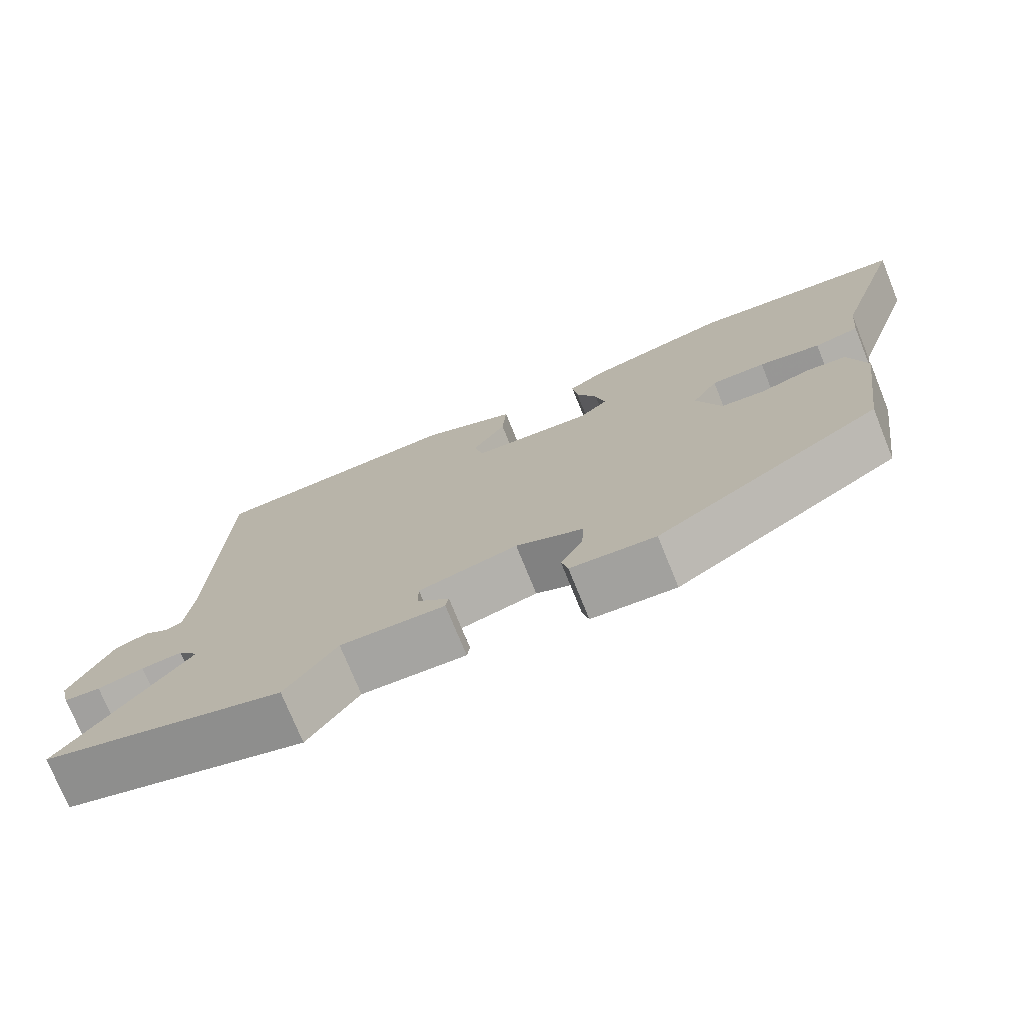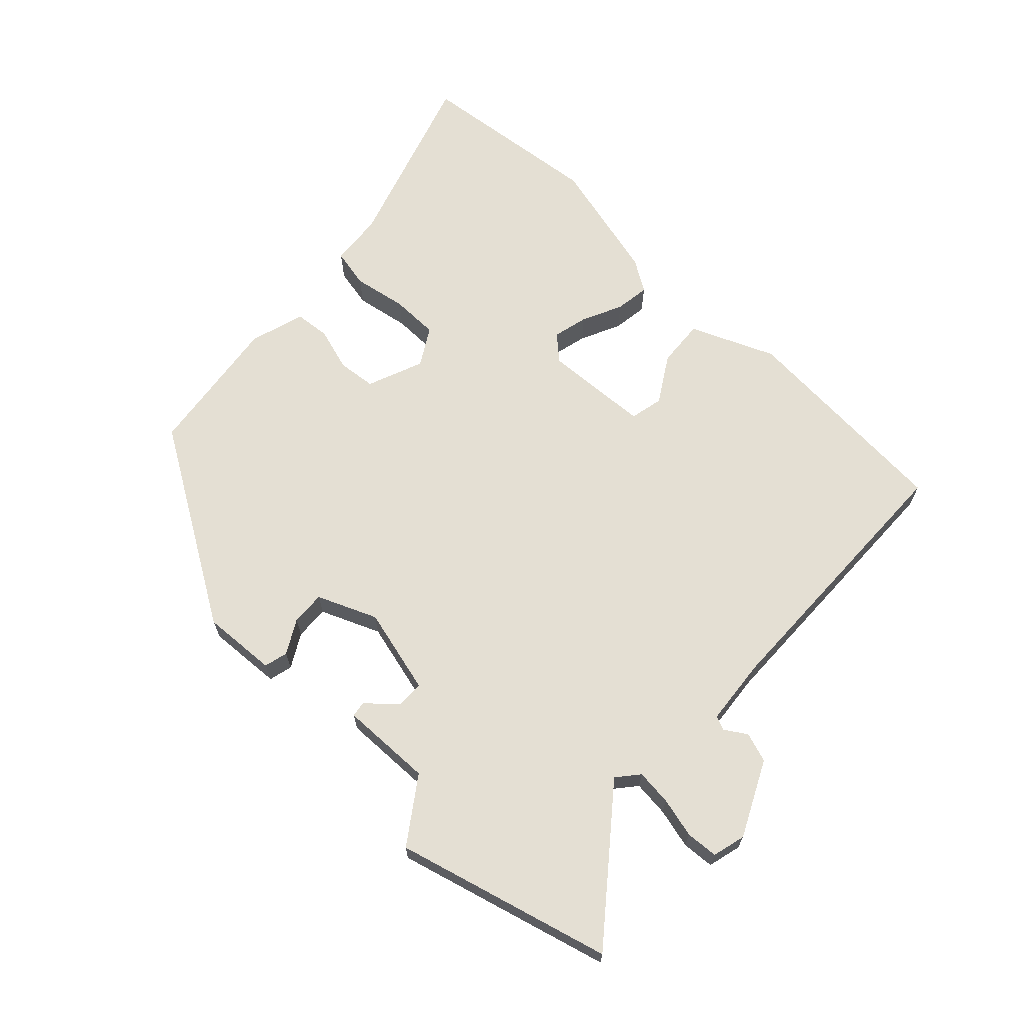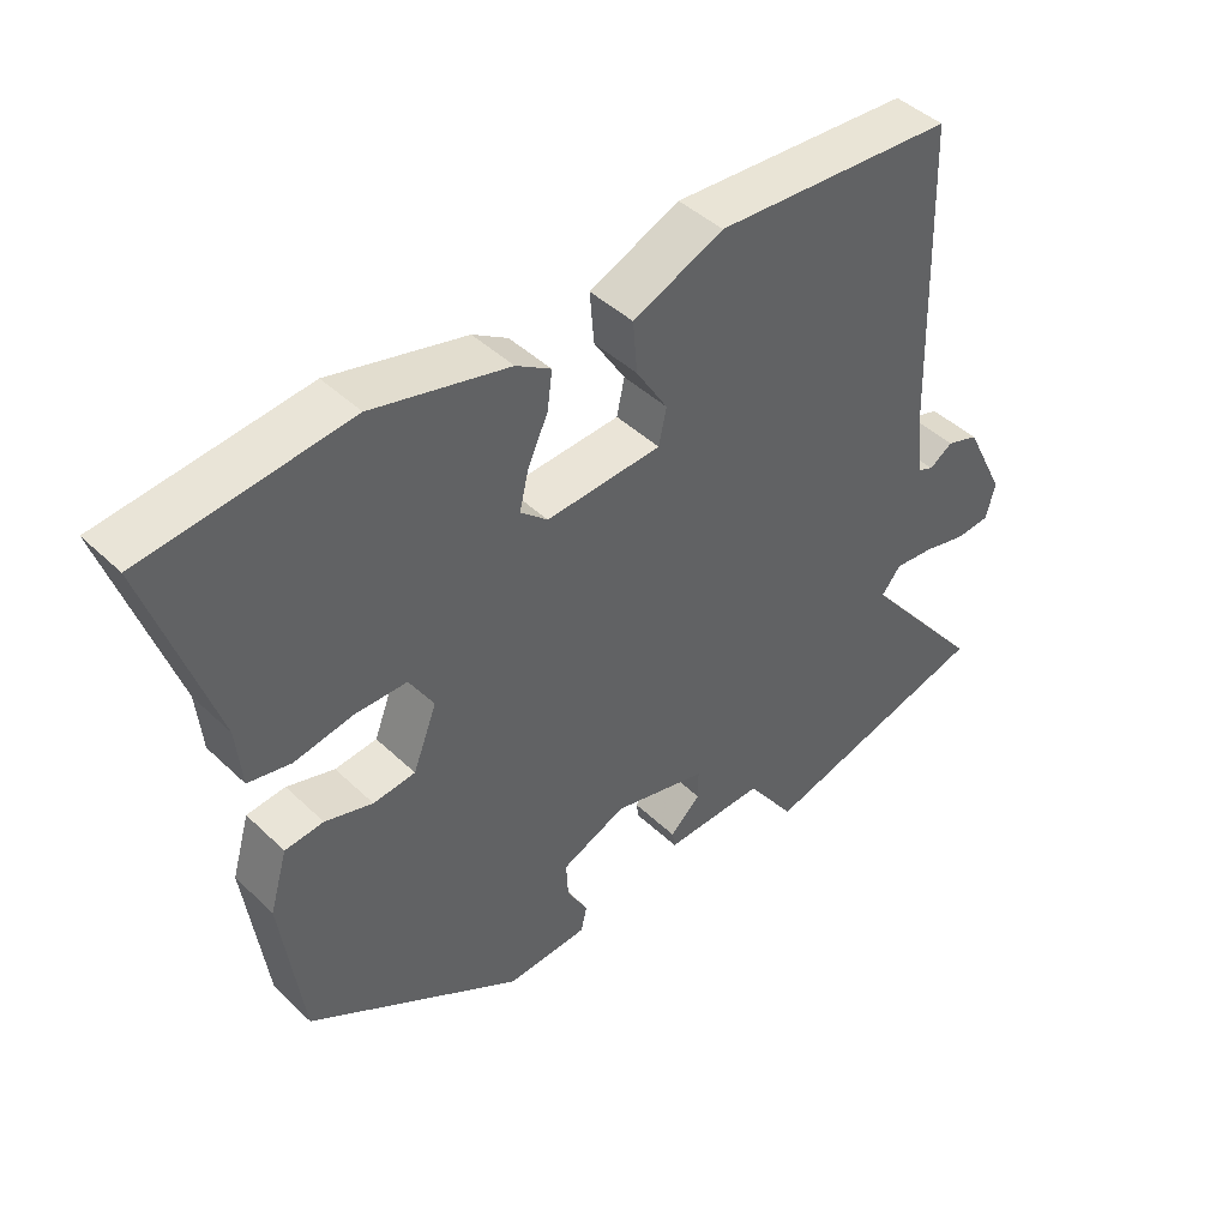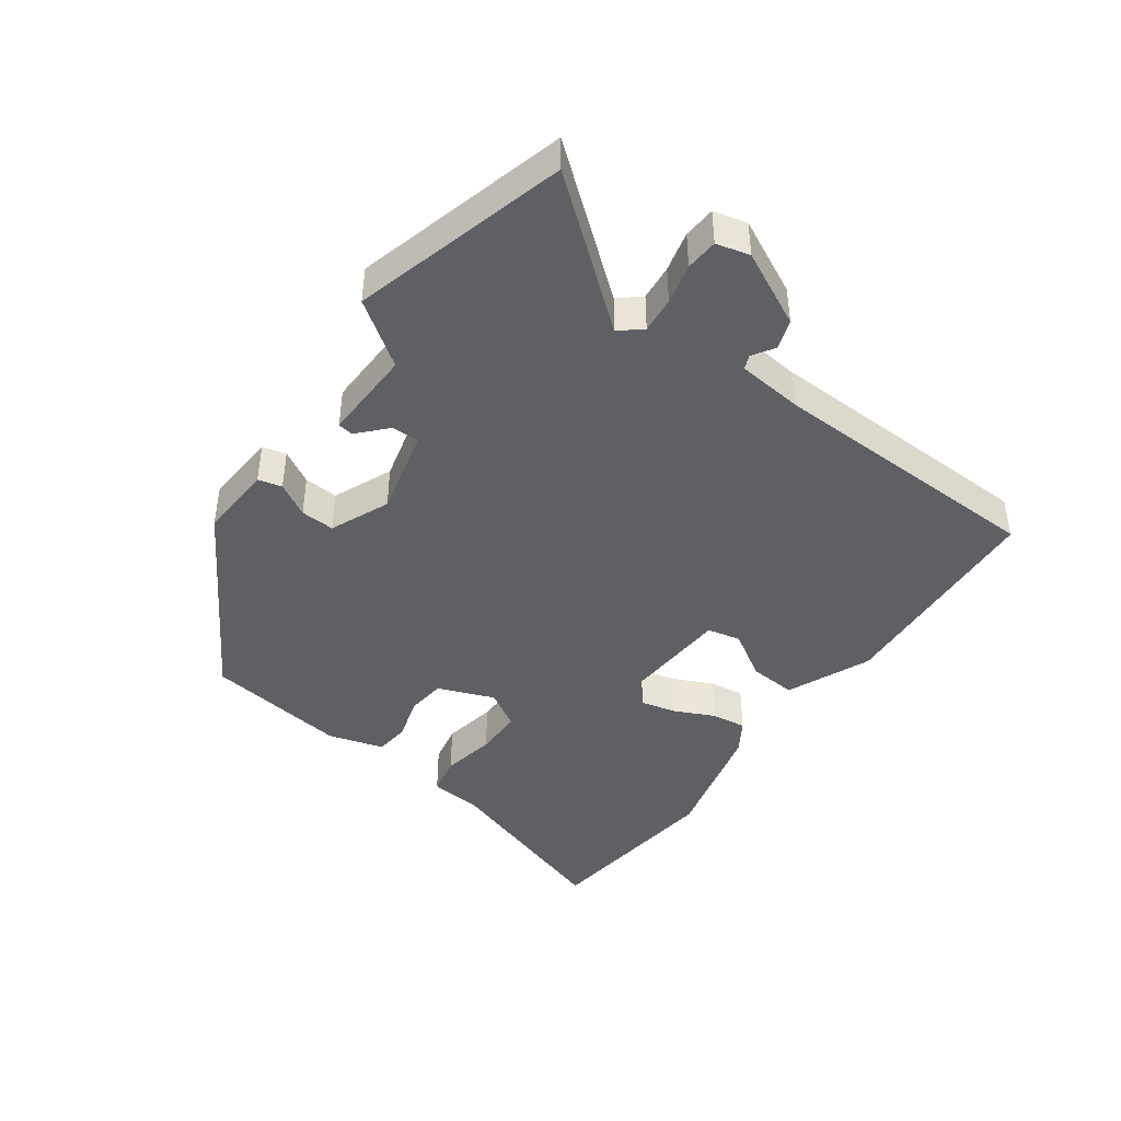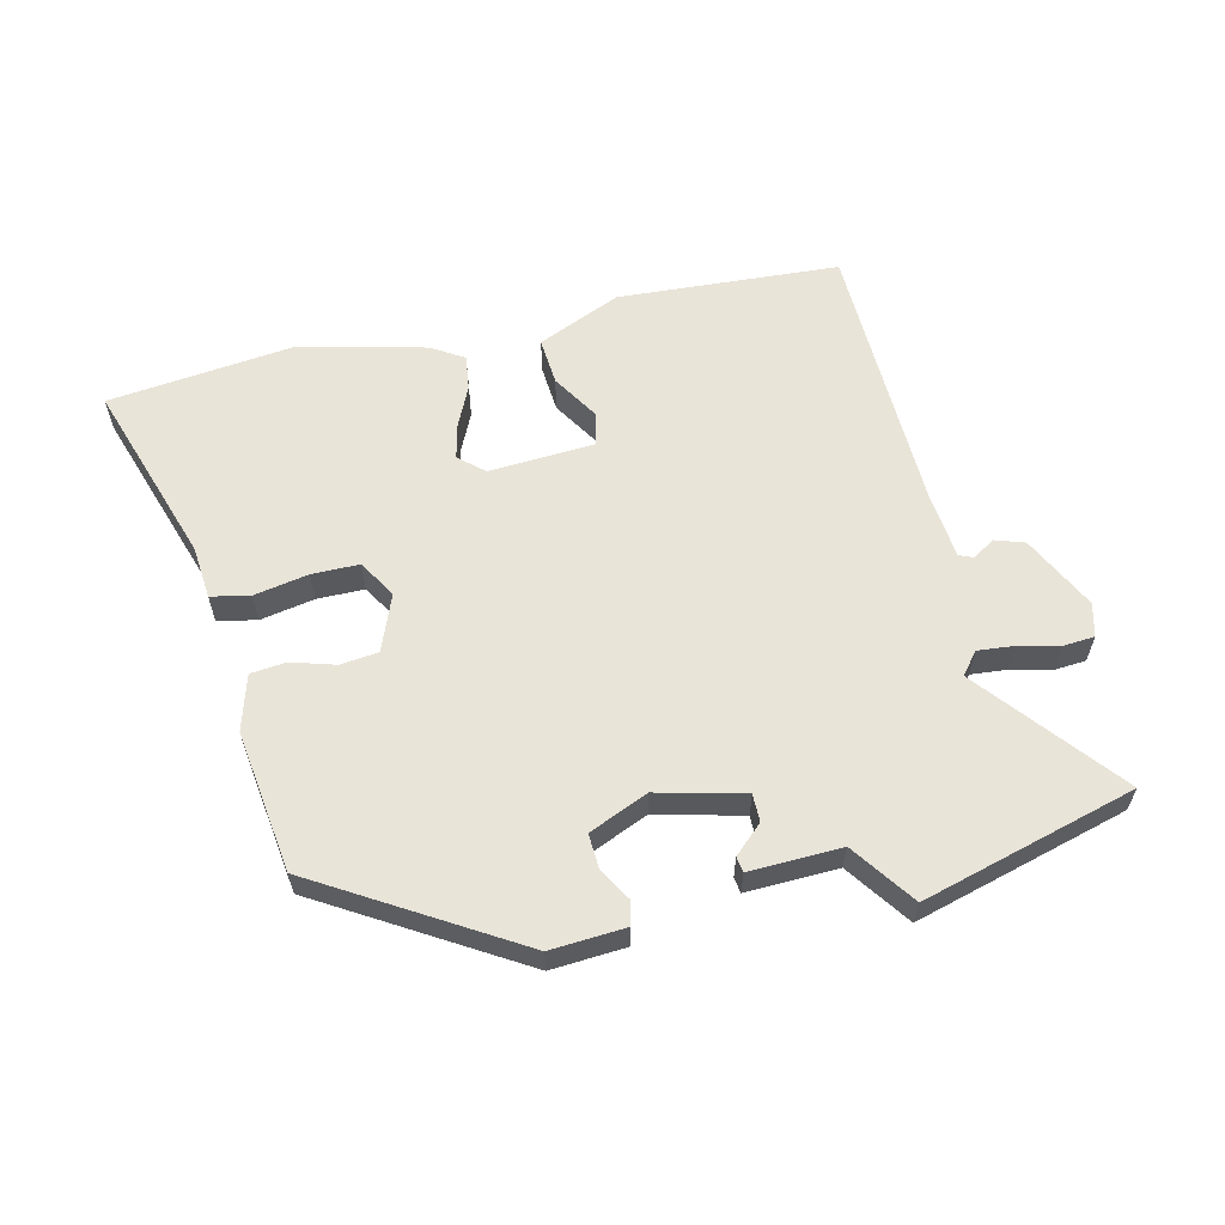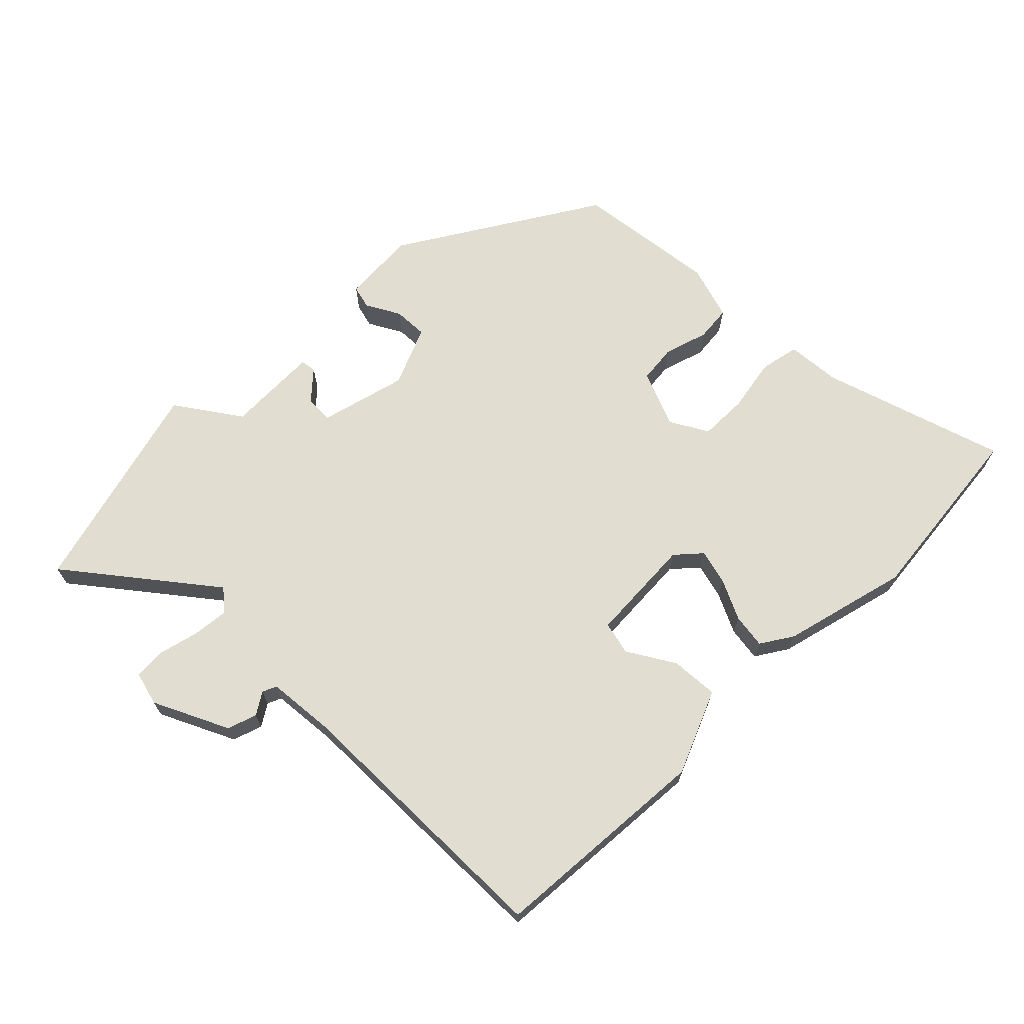
<metadata>
{"format":"obj","ext":"obj","renderer":"f3d","projection":"perspective","resolution":1024,"background":"white","views":[{"elev":-74.2,"azim":22.0,"up":"+Z"},{"elev":66.8,"azim":-135.9,"up":"+Y"},{"elev":43.9,"azim":138.0,"up":"+Z"},{"elev":-43.5,"azim":-125.5,"up":"+Y"},{"elev":60.2,"azim":167.0,"up":"+Y"},{"elev":68.5,"azim":-44.2,"up":"+Y"}]}
</metadata>
<code>
v 0.335 0.07 0.52
v 0.626 0.07 0.485
v 0.532 0.07 0.201
v 0.524 0.07 0.118
v 0.463 0.07 0.106
v 0.379 0.07 0.122
v 0.305 0.07 0.122
v 0.27 0.07 0.064
v 0.304 0.07 -0.024
v 0.364 0.07 -0.031
v 0.432 0.07 -0.011
v 0.487 0.07 -0.017
v 0.512 0.07 -0.103
v 0.481 0.07 -0.324
v 0.175 0.07 -0.507
v 0.059 0.07 -0.499
v 0.05 0.07 -0.462
v 0.08 0.07 -0.41
v 0.083 0.07 -0.357
v -0.009 0.07 -0.317
v -0.144 0.07 -0.35
v -0.144 0.07 -0.393
v -0.1 0.07 -0.434
v -0.104 0.07 -0.458
v -0.247 0.07 -0.453
v -0.317 0.07 -0.551
v -0.65 0.07 -0.458
v -0.474 0.07 -0.242
v -0.502 0.07 -0.208
v -0.558 0.07 -0.213
v -0.621 0.07 -0.228
v -0.671 0.07 -0.224
v -0.684 0.07 -0.172
v -0.626 0.07 -0.056
v -0.58 0.07 -0.041
v -0.546 0.07 -0.063
v -0.524 0.07 -0.054
v -0.513 0.07 0.049
v -0.5 0.07 0.482
v -0.155 0.07 0.502
v -0.025 0.07 0.445
v -0.031 0.07 0.371
v -0.076 0.07 0.299
v -0.065 0.07 0.247
v 0.1 0.07 0.236
v 0.139 0.07 0.27
v 0.126 0.07 0.325
v 0.097 0.07 0.388
v 0.09 0.07 0.442
v 0.14 0.07 0.473
v 0.335 0 0.52
v 0.626 0 0.485
v 0.532 0 0.201
v 0.524 0 0.118
v 0.463 0 0.106
v 0.379 0 0.122
v 0.305 0 0.122
v 0.27 0 0.064
v 0.304 0 -0.024
v 0.364 0 -0.031
v 0.432 0 -0.011
v 0.487 0 -0.017
v 0.512 0 -0.103
v 0.481 0 -0.324
v 0.175 0 -0.507
v 0.059 0 -0.499
v 0.05 0 -0.462
v 0.08 0 -0.41
v 0.083 0 -0.357
v -0.009 0 -0.317
v -0.144 0 -0.35
v -0.144 0 -0.393
v -0.1 0 -0.434
v -0.104 0 -0.458
v -0.247 0 -0.453
v -0.317 0 -0.551
v -0.65 0 -0.458
v -0.474 0 -0.242
v -0.502 0 -0.208
v -0.558 0 -0.213
v -0.621 0 -0.228
v -0.671 0 -0.224
v -0.684 0 -0.172
v -0.626 0 -0.056
v -0.58 0 -0.041
v -0.546 0 -0.063
v -0.524 0 -0.054
v -0.513 0 0.049
v -0.5 0 0.482
v -0.155 0 0.502
v -0.025 0 0.445
v -0.031 0 0.371
v -0.076 0 0.299
v -0.065 0 0.247
v 0.1 0 0.236
v 0.139 0 0.27
v 0.126 0 0.325
v 0.097 0 0.388
v 0.09 0 0.442
v 0.14 0 0.473
f 1 2 3
f 50 1 3
f 49 50 3
f 48 49 3
f 47 48 3
f 4 5 6
f 3 4 6
f 47 3 6
f 46 47 6
f 45 46 6 7
f 44 45 7 8
f 41 42 43
f 40 41 43
f 39 40 43
f 38 39 43
f 37 38 43 44
f 34 35 36
f 33 34 36
f 32 33 36
f 31 32 36
f 30 31 36
f 29 30 36 37
f 44 8 9
f 37 44 9
f 29 37 9
f 28 29 9
f 25 26 27 28
f 24 25 28
f 23 24 28
f 22 23 28
f 16 17 18
f 15 16 18
f 14 15 18
f 13 14 18
f 12 13 18
f 11 12 18
f 10 11 18
f 10 18 19
f 9 10 19 20
f 21 22 28
f 9 20 21 28
f 53 52 51
f 53 51 100
f 53 100 99
f 53 99 98
f 53 98 97
f 56 55 54
f 56 54 53
f 56 53 97
f 56 97 96
f 57 56 96 95
f 58 57 95 94
f 93 92 91
f 93 91 90
f 93 90 89
f 93 89 88
f 94 93 88 87
f 86 85 84
f 86 84 83
f 86 83 82
f 86 82 81
f 86 81 80
f 87 86 80 79
f 59 58 94
f 59 94 87
f 59 87 79
f 59 79 78
f 78 77 76 75
f 78 75 74
f 78 74 73
f 78 73 72
f 68 67 66
f 68 66 65
f 68 65 64
f 68 64 63
f 68 63 62
f 68 62 61
f 68 61 60
f 69 68 60
f 70 69 60 59
f 78 72 71
f 78 71 70 59
f 1 51 52 2
f 2 52 53 3
f 3 53 54 4
f 4 54 55 5
f 5 55 56 6
f 6 56 57 7
f 7 57 58 8
f 8 58 59 9
f 9 59 60 10
f 10 60 61 11
f 11 61 62 12
f 12 62 63 13
f 13 63 64 14
f 14 64 65 15
f 15 65 66 16
f 16 66 67 17
f 17 67 68 18
f 18 68 69 19
f 19 69 70 20
f 20 70 71 21
f 21 71 72 22
f 22 72 73 23
f 23 73 74 24
f 24 74 75 25
f 25 75 76 26
f 26 76 77 27
f 27 77 78 28
f 28 78 79 29
f 29 79 80 30
f 30 80 81 31
f 31 81 82 32
f 32 82 83 33
f 33 83 84 34
f 34 84 85 35
f 35 85 86 36
f 36 86 87 37
f 37 87 88 38
f 38 88 89 39
f 39 89 90 40
f 40 90 91 41
f 41 91 92 42
f 42 92 93 43
f 43 93 94 44
f 44 94 95 45
f 45 95 96 46
f 46 96 97 47
f 47 97 98 48
f 48 98 99 49
f 49 99 100 50
f 50 100 51 1

</code>
